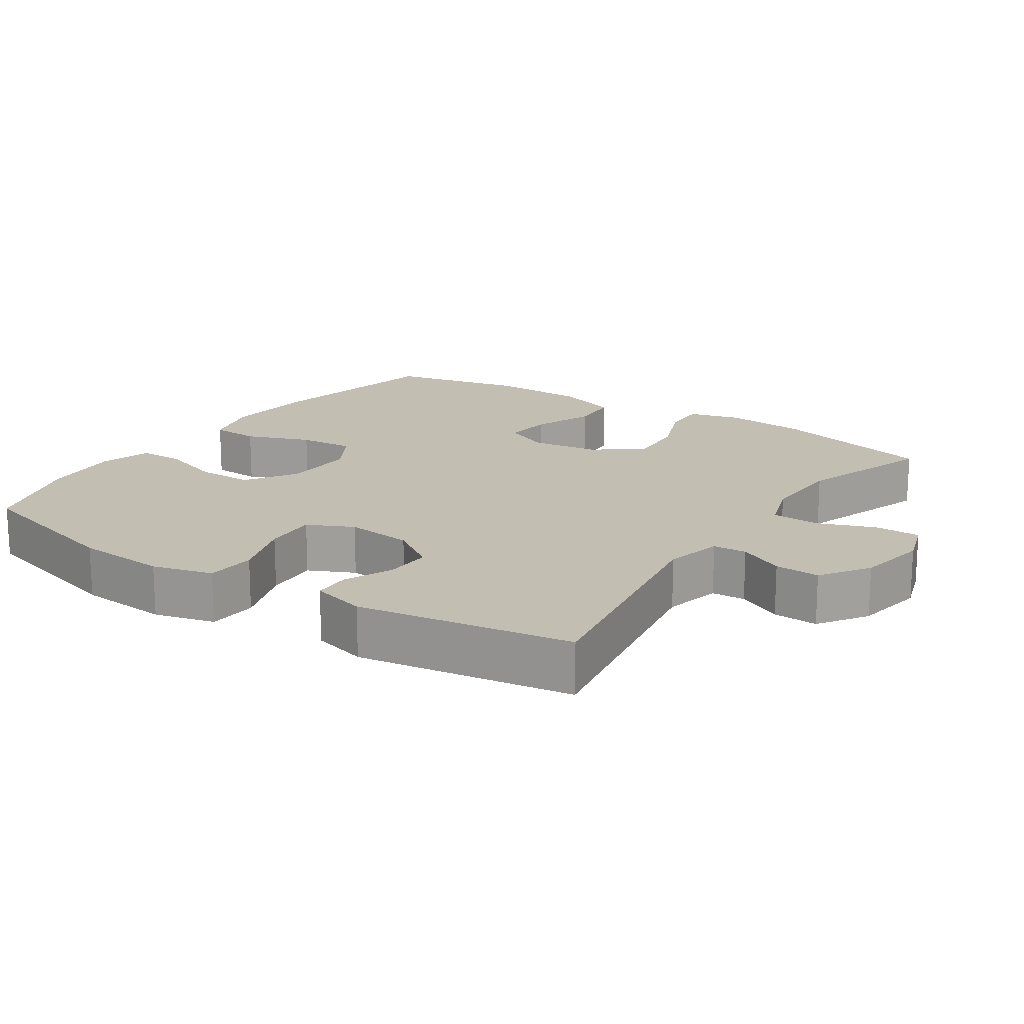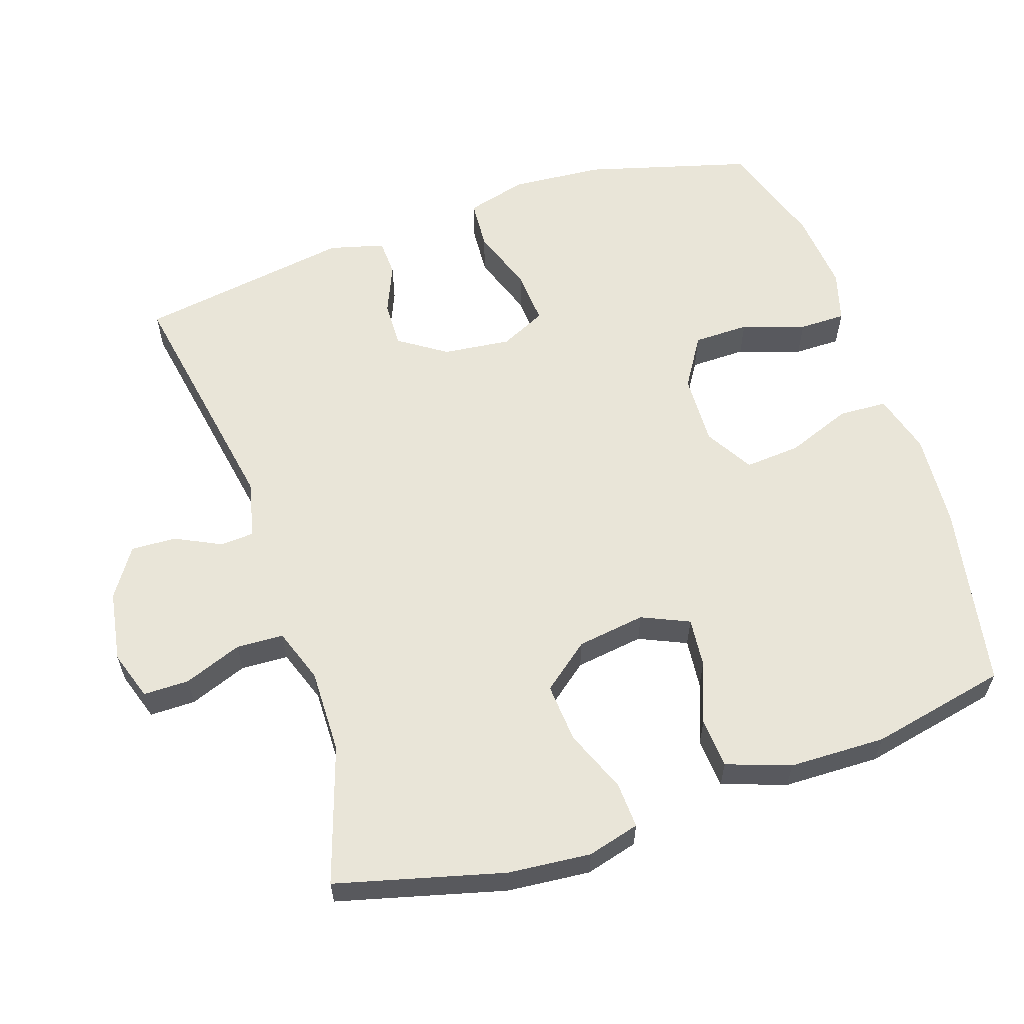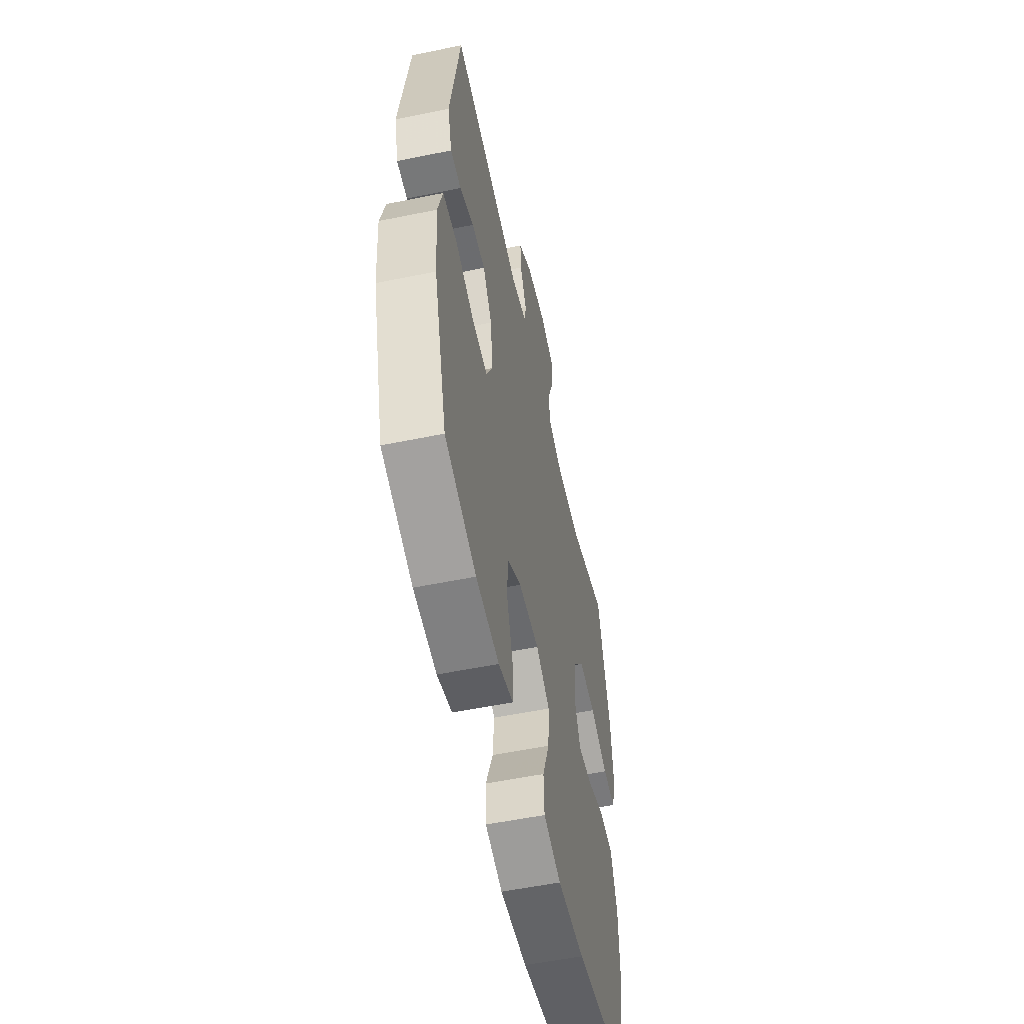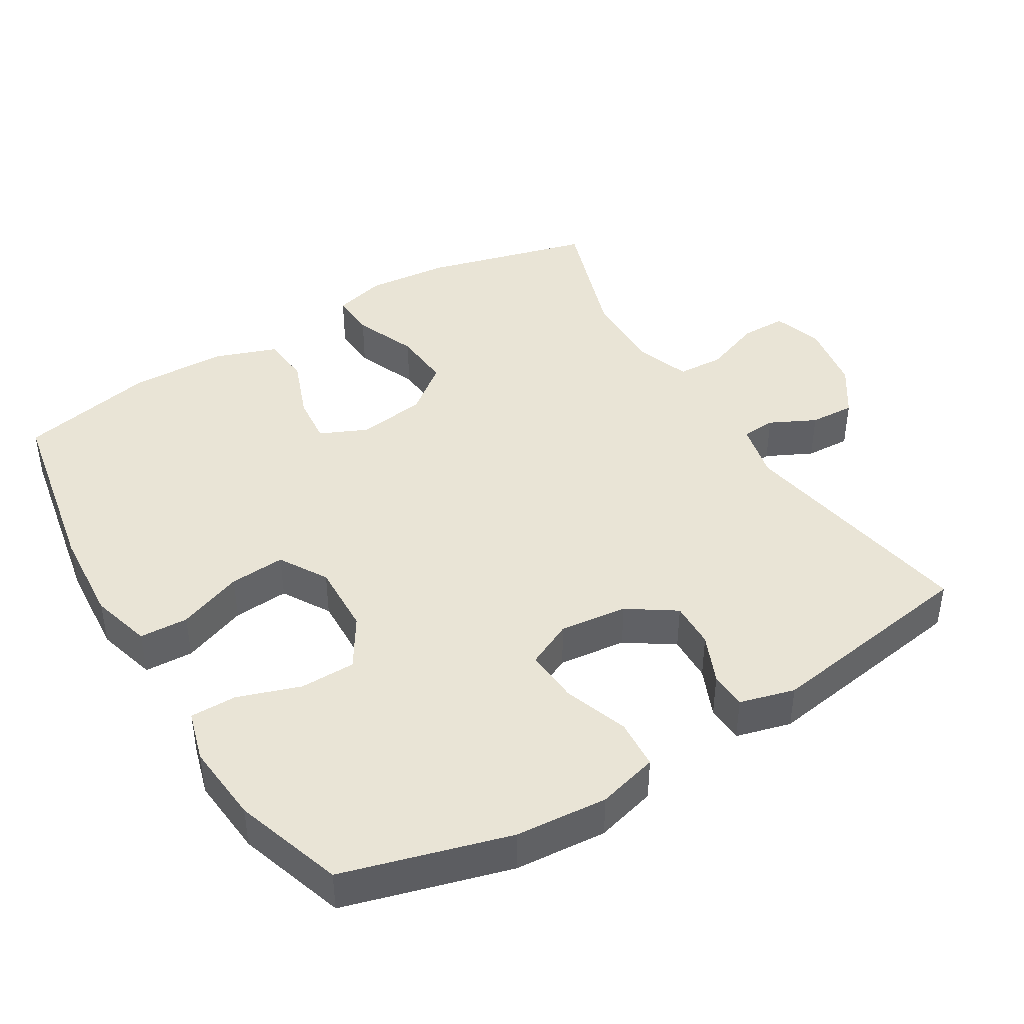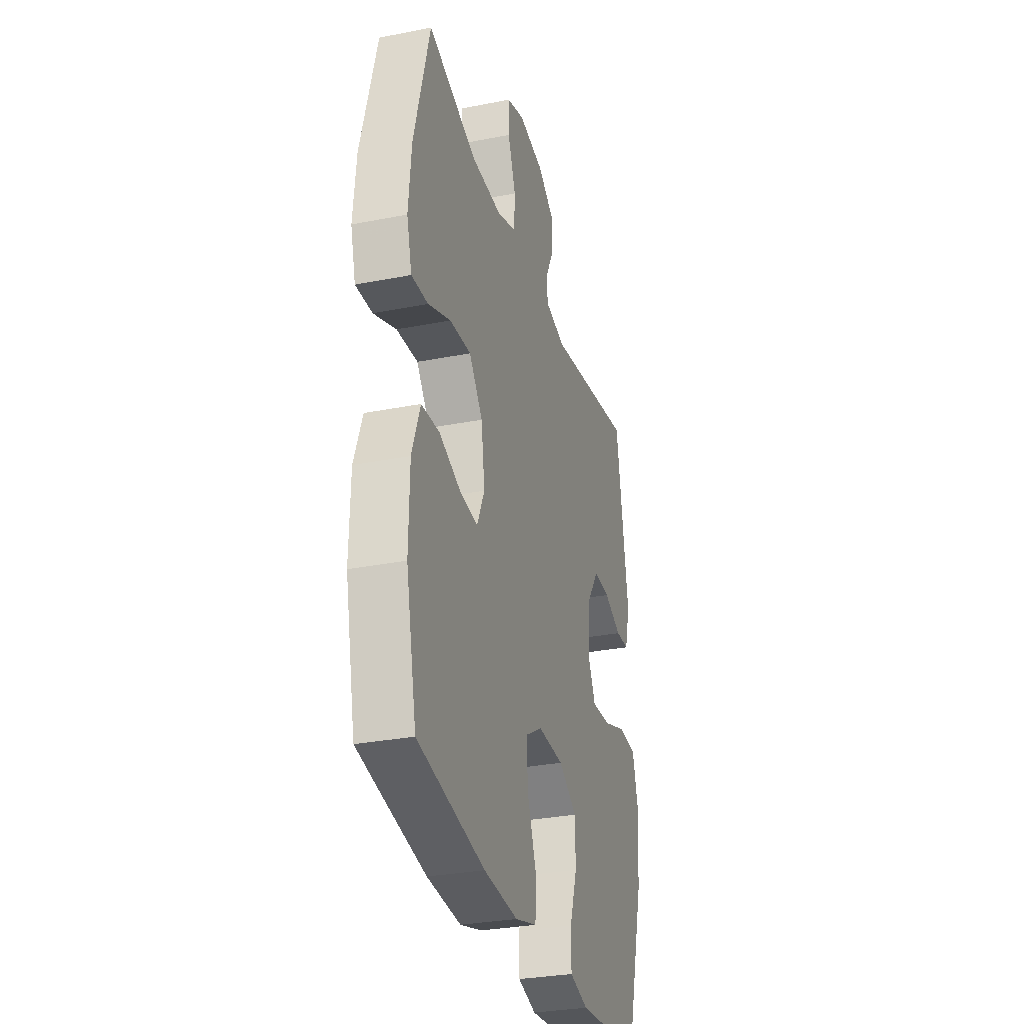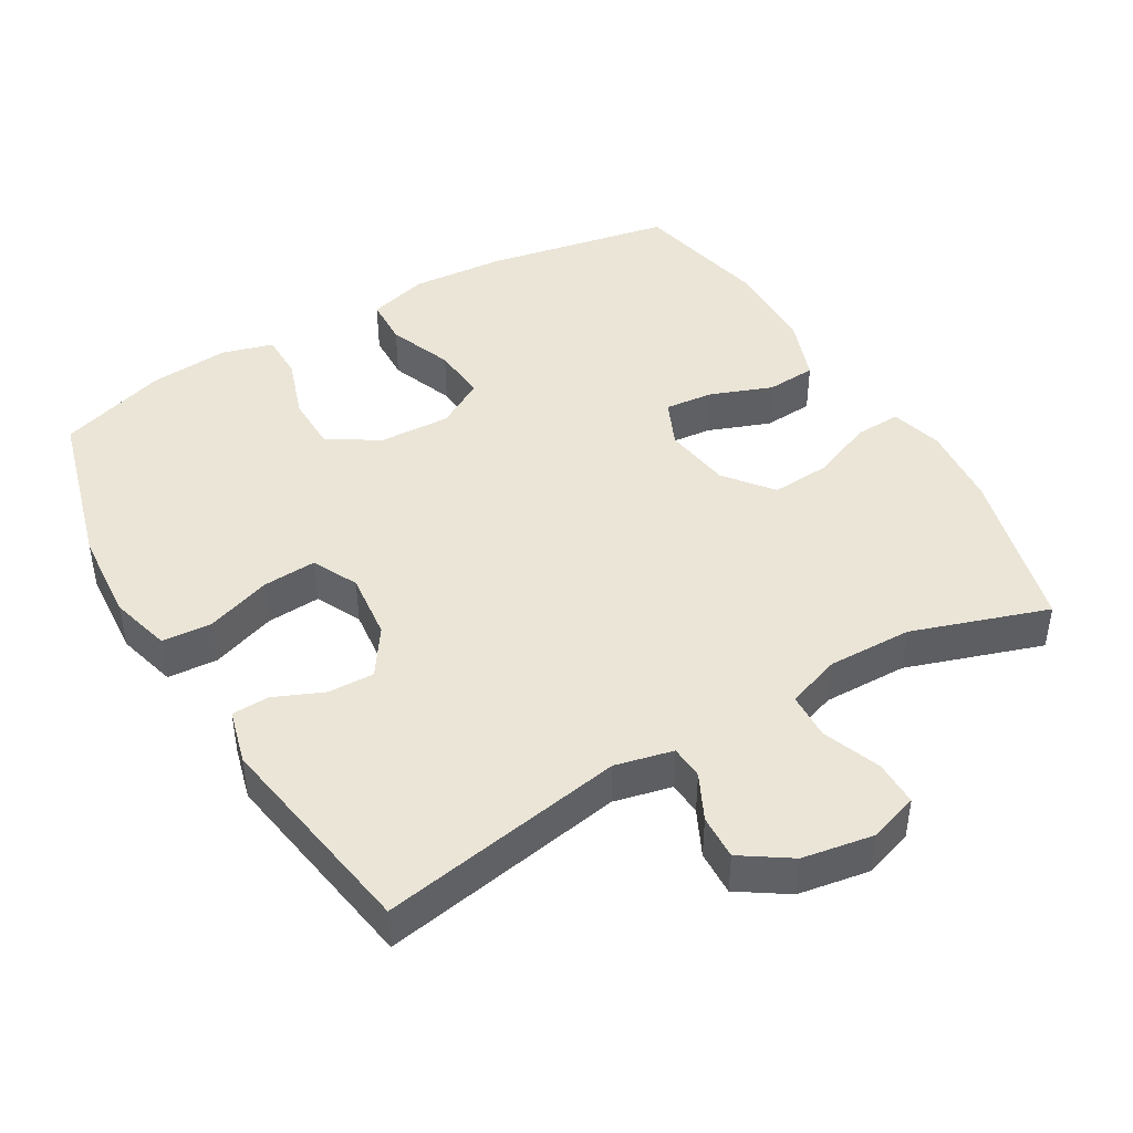
<metadata>
{"format":"obj","ext":"obj","renderer":"f3d","projection":"perspective","resolution":1024,"background":"white","views":[{"elev":17.3,"azim":-56.0,"up":"+Y"},{"elev":59.7,"azim":71.5,"up":"+Y"},{"elev":-55.3,"azim":-77.8,"up":"+Z"},{"elev":42.6,"azim":-121.2,"up":"+Y"},{"elev":-30.5,"azim":105.9,"up":"+Z"},{"elev":44.1,"azim":-30.4,"up":"+Y"}]}
</metadata>
<code>
v -0.5 0.07 -0.5
v -0.566 0.07 -0.265
v -0.576 0.07 -0.135
v -0.553 0.07 -0.049
v -0.482 0.07 -0.044
v -0.39 0.07 -0.076
v -0.313 0.07 -0.081
v -0.282 0.07 -0.016
v -0.293 0.07 0.08
v -0.338 0.07 0.147
v -0.404 0.07 0.145
v -0.474 0.07 0.115
v -0.527 0.07 0.117
v -0.548 0.07 0.195
v -0.5 0.07 0.5
v -0.152 0.07 0.439
v -0.07 0.07 0.458
v -0.067 0.07 0.506
v -0.099 0.07 0.571
v -0.102 0.07 0.635
v -0.033 0.07 0.681
v 0.068 0.07 0.698
v 0.138 0.07 0.675
v 0.138 0.07 0.61
v 0.107 0.07 0.528
v 0.11 0.07 0.461
v 0.187 0.07 0.434
v 0.307 0.07 0.436
v 0.5 0.07 0.5
v 0.562 0.07 0.264
v 0.573 0.07 0.146
v 0.553 0.07 0.072
v 0.488 0.07 0.075
v 0.399 0.07 0.111
v 0.315 0.07 0.117
v 0.262 0.07 0.05
v 0.248 0.07 -0.047
v 0.278 0.07 -0.114
v 0.348 0.07 -0.107
v 0.435 0.07 -0.074
v 0.506 0.07 -0.079
v 0.538 0.07 -0.169
v 0.541 0.07 -0.306
v 0.5 0.07 -0.5
v 0.236 0.07 -0.55
v 0.102 0.07 -0.56
v 0.016 0.07 -0.536
v 0.013 0.07 -0.467
v 0.048 0.07 -0.375
v 0.054 0.07 -0.296
v -0.014 0.07 -0.256
v -0.116 0.07 -0.26
v -0.188 0.07 -0.305
v -0.189 0.07 -0.384
v -0.159 0.07 -0.473
v -0.159 0.07 -0.539
v -0.232 0.07 -0.56
v -0.346 0.07 -0.55
v -0.5 0 -0.5
v -0.566 0 -0.265
v -0.576 0 -0.135
v -0.553 0 -0.049
v -0.482 0 -0.044
v -0.39 0 -0.076
v -0.313 0 -0.081
v -0.282 0 -0.016
v -0.293 0 0.08
v -0.338 0 0.147
v -0.404 0 0.145
v -0.474 0 0.115
v -0.527 0 0.117
v -0.548 0 0.195
v -0.5 0 0.5
v -0.152 0 0.439
v -0.07 0 0.458
v -0.067 0 0.506
v -0.099 0 0.571
v -0.102 0 0.635
v -0.033 0 0.681
v 0.068 0 0.698
v 0.138 0 0.675
v 0.138 0 0.61
v 0.107 0 0.528
v 0.11 0 0.461
v 0.187 0 0.434
v 0.307 0 0.436
v 0.5 0 0.5
v 0.562 0 0.264
v 0.573 0 0.146
v 0.553 0 0.072
v 0.488 0 0.075
v 0.399 0 0.111
v 0.315 0 0.117
v 0.262 0 0.05
v 0.248 0 -0.047
v 0.278 0 -0.114
v 0.348 0 -0.107
v 0.435 0 -0.074
v 0.506 0 -0.079
v 0.538 0 -0.169
v 0.541 0 -0.306
v 0.5 0 -0.5
v 0.236 0 -0.55
v 0.102 0 -0.56
v 0.016 0 -0.536
v 0.013 0 -0.467
v 0.048 0 -0.375
v 0.054 0 -0.296
v -0.014 0 -0.256
v -0.116 0 -0.26
v -0.188 0 -0.305
v -0.189 0 -0.384
v -0.159 0 -0.473
v -0.159 0 -0.539
v -0.232 0 -0.56
v -0.346 0 -0.55
f 4 5 6
f 3 4 6
f 2 3 6
f 1 2 6
f 58 1 6
f 57 58 6
f 56 57 6
f 55 56 6
f 54 55 6
f 53 54 6 7
f 52 53 7 8
f 51 52 8 9
f 50 51 9 10
f 47 48 49
f 46 47 49
f 45 46 49
f 44 45 49
f 43 44 49
f 42 43 49
f 41 42 49
f 40 41 49
f 39 40 49
f 38 39 49 50
f 37 38 50 10
f 32 33 34
f 31 32 34
f 30 31 34
f 29 30 34
f 28 29 34
f 27 28 34 35
f 26 27 35 36
f 23 24 25
f 22 23 25
f 21 22 25
f 20 21 25
f 19 20 25
f 18 19 25
f 17 18 25 26
f 36 37 10
f 26 36 10
f 17 26 10
f 16 17 10
f 14 15 16
f 13 14 16
f 12 13 16
f 11 12 16
f 10 11 16
f 64 63 62
f 64 62 61
f 64 61 60
f 64 60 59
f 64 59 116
f 64 116 115
f 64 115 114
f 64 114 113
f 64 113 112
f 65 64 112 111
f 66 65 111 110
f 67 66 110 109
f 68 67 109 108
f 107 106 105
f 107 105 104
f 107 104 103
f 107 103 102
f 107 102 101
f 107 101 100
f 107 100 99
f 107 99 98
f 107 98 97
f 108 107 97 96
f 68 108 96 95
f 92 91 90
f 92 90 89
f 92 89 88
f 92 88 87
f 92 87 86
f 93 92 86 85
f 94 93 85 84
f 83 82 81
f 83 81 80
f 83 80 79
f 83 79 78
f 83 78 77
f 83 77 76
f 84 83 76 75
f 68 95 94
f 68 94 84
f 68 84 75
f 68 75 74
f 74 73 72
f 74 72 71
f 74 71 70
f 74 70 69
f 74 69 68
f 1 59 60 2
f 2 60 61 3
f 3 61 62 4
f 4 62 63 5
f 5 63 64 6
f 6 64 65 7
f 7 65 66 8
f 8 66 67 9
f 9 67 68 10
f 10 68 69 11
f 11 69 70 12
f 12 70 71 13
f 13 71 72 14
f 14 72 73 15
f 15 73 74 16
f 16 74 75 17
f 17 75 76 18
f 18 76 77 19
f 19 77 78 20
f 20 78 79 21
f 21 79 80 22
f 22 80 81 23
f 23 81 82 24
f 24 82 83 25
f 25 83 84 26
f 26 84 85 27
f 27 85 86 28
f 28 86 87 29
f 29 87 88 30
f 30 88 89 31
f 31 89 90 32
f 32 90 91 33
f 33 91 92 34
f 34 92 93 35
f 35 93 94 36
f 36 94 95 37
f 37 95 96 38
f 38 96 97 39
f 39 97 98 40
f 40 98 99 41
f 41 99 100 42
f 42 100 101 43
f 43 101 102 44
f 44 102 103 45
f 45 103 104 46
f 46 104 105 47
f 47 105 106 48
f 48 106 107 49
f 49 107 108 50
f 50 108 109 51
f 51 109 110 52
f 52 110 111 53
f 53 111 112 54
f 54 112 113 55
f 55 113 114 56
f 56 114 115 57
f 57 115 116 58
f 58 116 59 1

</code>
